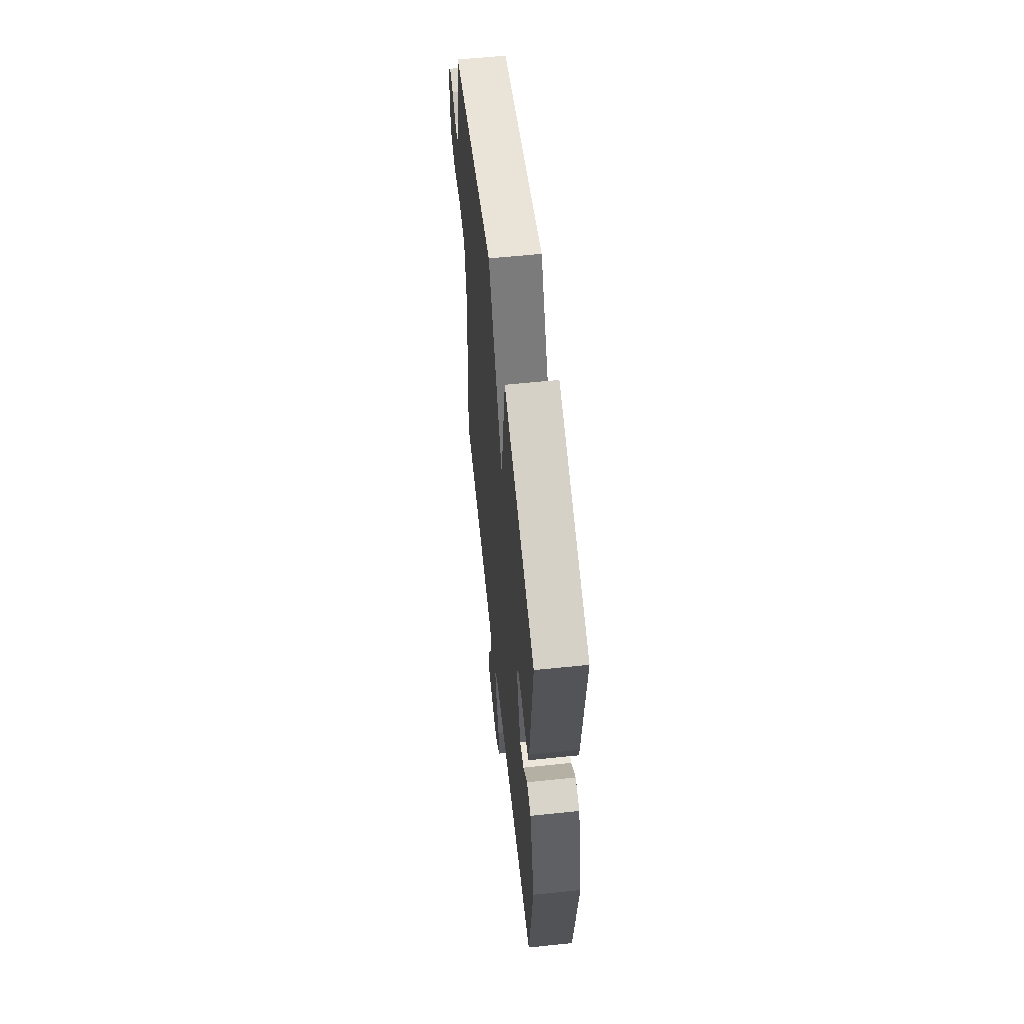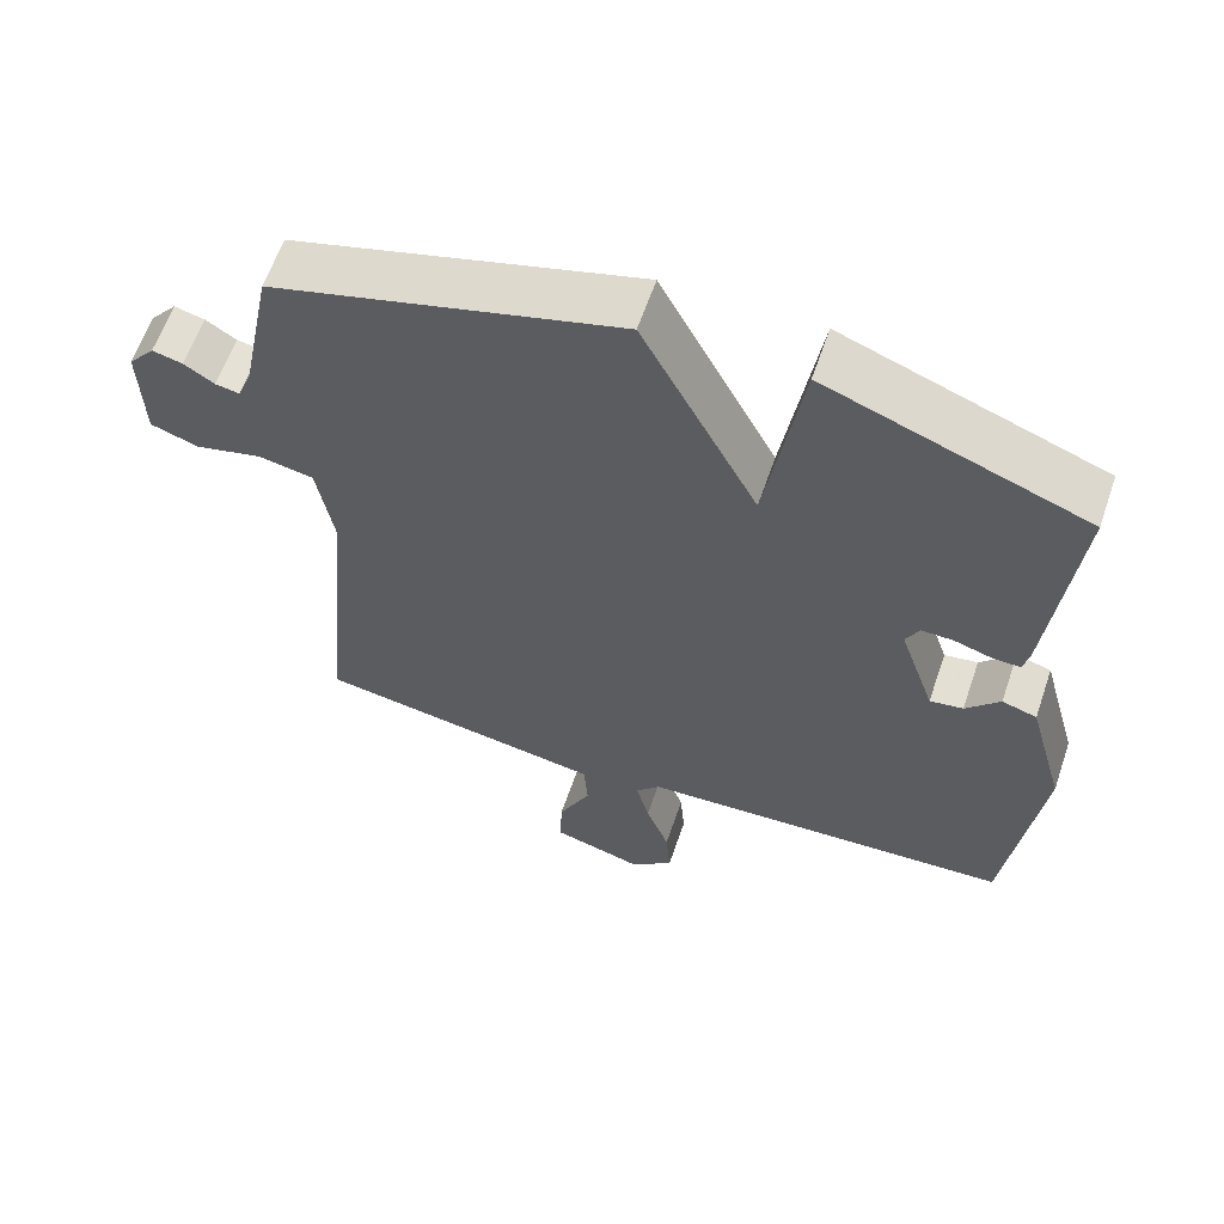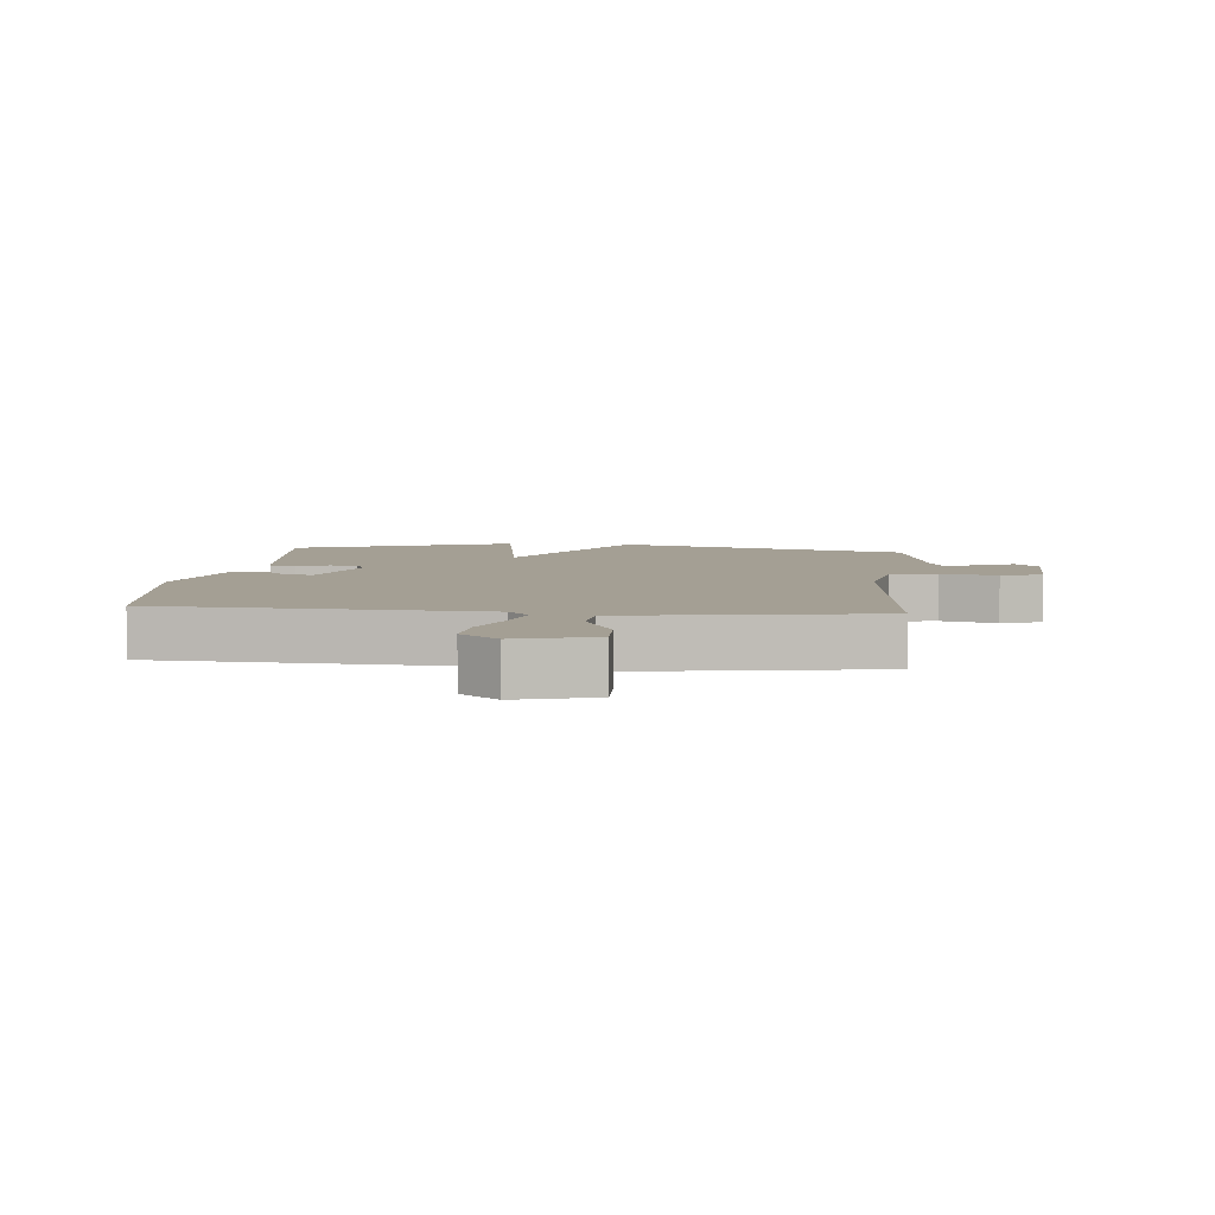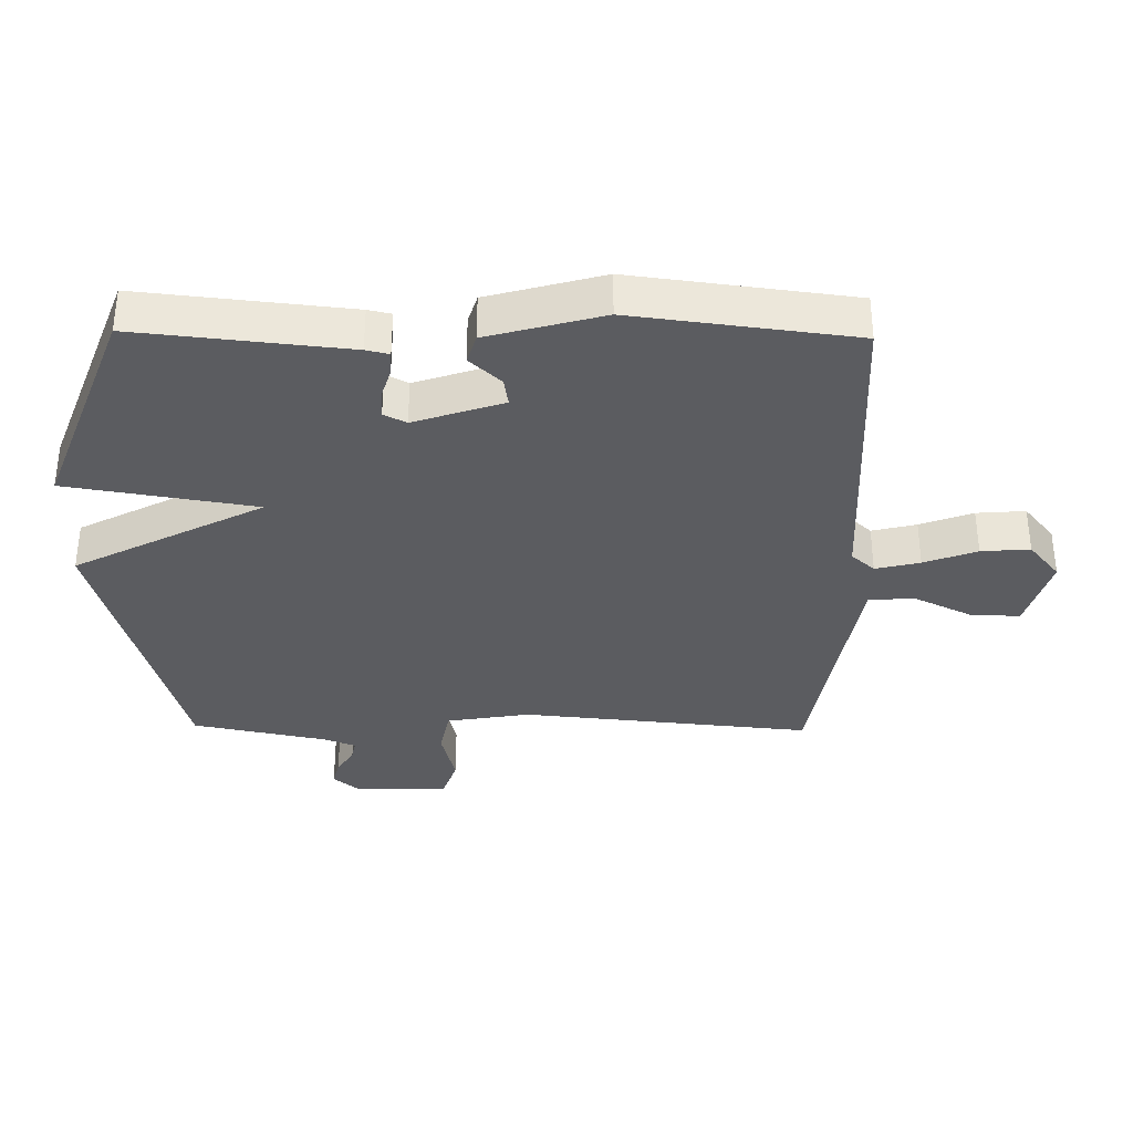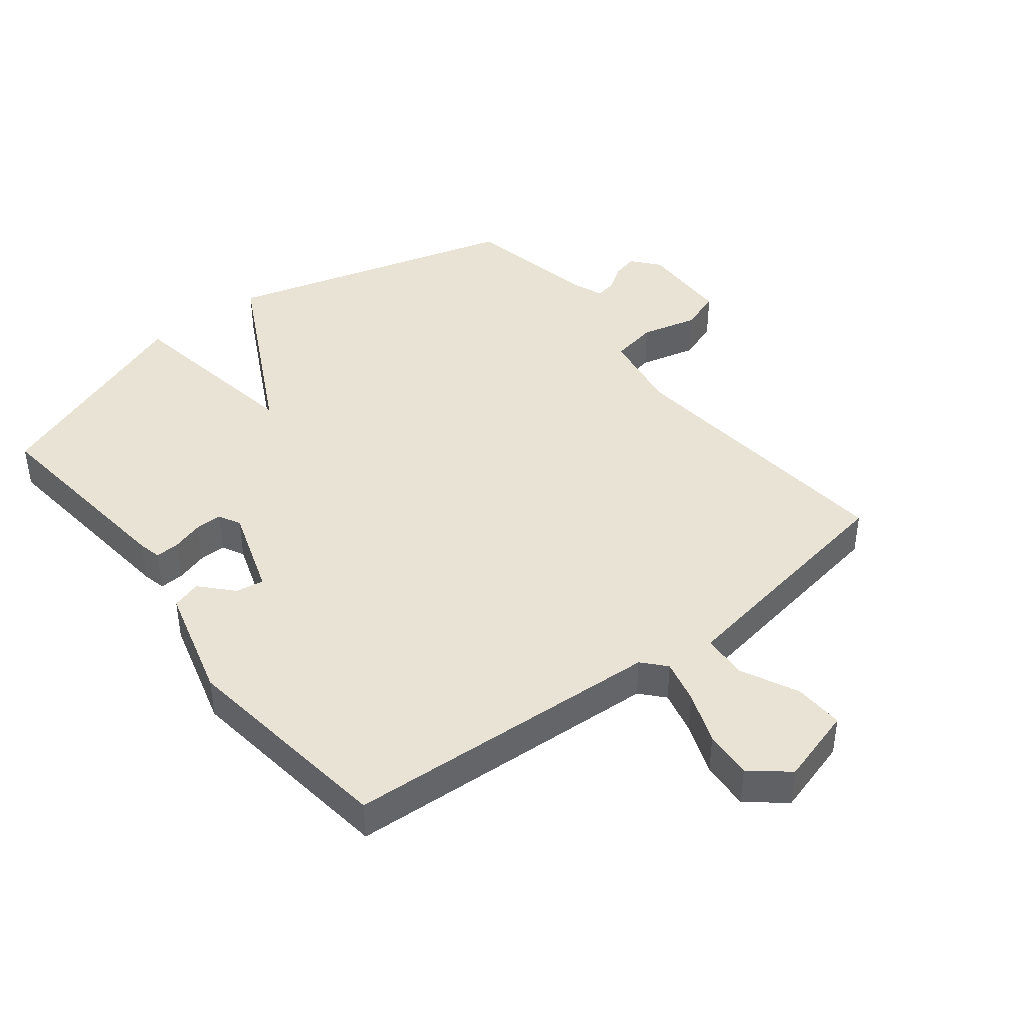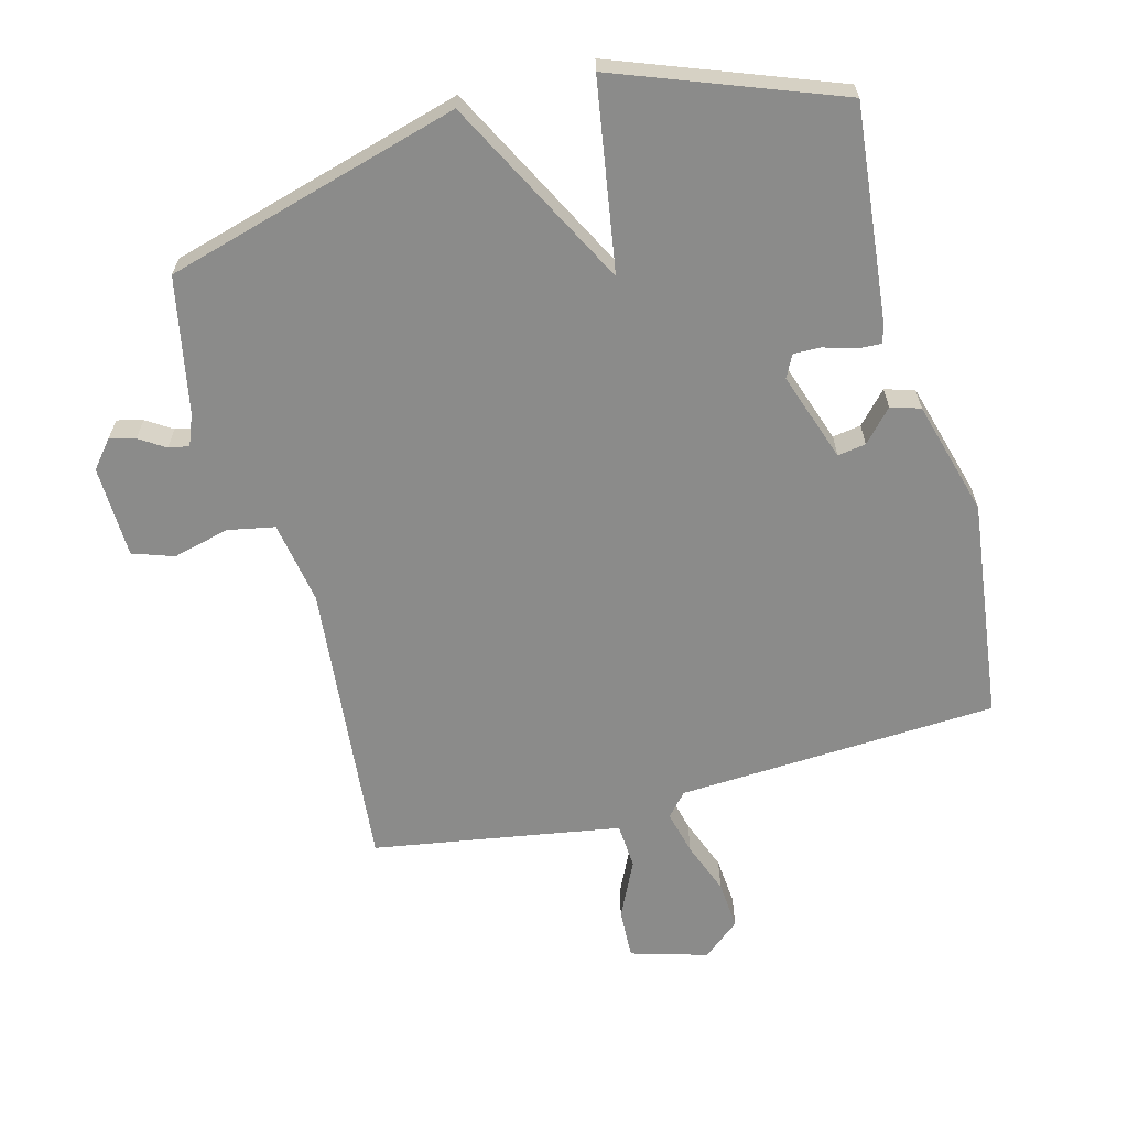
<metadata>
{"format":"obj","ext":"obj","renderer":"f3d","projection":"perspective","resolution":1024,"background":"white","views":[{"elev":59.6,"azim":83.9,"up":"+Z"},{"elev":61.5,"azim":18.9,"up":"+Z"},{"elev":5.6,"azim":-174.2,"up":"+Y"},{"elev":-34.8,"azim":89.1,"up":"+Y"},{"elev":42.1,"azim":141.9,"up":"+Y"},{"elev":-63.7,"azim":14.9,"up":"+Y"}]}
</metadata>
<code>
v 0.5 0.07 -0.5
v 0.001 0.07 -0.527
v -0.031 0.07 -0.563
v -0.014 0.07 -0.632
v 0.017 0.07 -0.714
v 0.023 0.07 -0.79
v -0.035 0.07 -0.838
v -0.155 0.07 -0.803
v -0.152 0.07 -0.725
v -0.109 0.07 -0.635
v -0.114 0.07 -0.564
v -0.251 0.07 -0.541
v -0.5 0.07 -0.5
v -0.457 0.07 -0.047
v -0.479 0.07 0.083
v -0.552 0.07 0.097
v -0.64 0.07 0.075
v -0.704 0.07 0.097
v -0.708 0.07 0.241
v -0.673 0.07 0.283
v -0.633 0.07 0.273
v -0.593 0.07 0.247
v -0.561 0.07 0.241
v -0.542 0.07 0.289
v -0.5 0.07 0.5
v -0.042 0.07 0.629
v 0.111 0.07 0.335
v 0.158 0.07 0.629
v 0.5 0.07 0.5
v 0.466 0.07 0.173
v 0.458 0.07 0.137
v 0.42 0.07 0.139
v 0.371 0.07 0.154
v 0.329 0.07 0.155
v 0.311 0.07 0.12
v 0.358 0.07 -0.019
v 0.402 0.07 -0.012
v 0.447 0.07 0.037
v 0.493 0.07 0.023
v 0.543 0.07 -0.156
v 0.5 0 -0.5
v 0.001 0 -0.527
v -0.031 0 -0.563
v -0.014 0 -0.632
v 0.017 0 -0.714
v 0.023 0 -0.79
v -0.035 0 -0.838
v -0.155 0 -0.803
v -0.152 0 -0.725
v -0.109 0 -0.635
v -0.114 0 -0.564
v -0.251 0 -0.541
v -0.5 0 -0.5
v -0.457 0 -0.047
v -0.479 0 0.083
v -0.552 0 0.097
v -0.64 0 0.075
v -0.704 0 0.097
v -0.708 0 0.241
v -0.673 0 0.283
v -0.633 0 0.273
v -0.593 0 0.247
v -0.561 0 0.241
v -0.542 0 0.289
v -0.5 0 0.5
v -0.042 0 0.629
v 0.111 0 0.335
v 0.158 0 0.629
v 0.5 0 0.5
v 0.466 0 0.173
v 0.458 0 0.137
v 0.42 0 0.139
v 0.371 0 0.154
v 0.329 0 0.155
v 0.311 0 0.12
v 0.358 0 -0.019
v 0.402 0 -0.012
v 0.447 0 0.037
v 0.493 0 0.023
v 0.543 0 -0.156
f 40 1 2
f 39 40 2
f 38 39 2
f 37 38 2
f 36 37 2 3
f 35 36 3
f 31 32 33
f 30 31 33
f 29 30 33
f 28 29 33
f 27 28 33
f 27 33 34
f 24 25 26 27
f 27 34 35
f 24 27 35
f 23 24 35
f 20 21 22
f 19 20 22
f 18 19 22
f 17 18 22
f 16 17 22
f 15 16 22 23
f 12 13 14
f 11 12 14 15
f 8 9 10
f 7 8 10
f 6 7 10
f 5 6 10
f 4 5 10
f 3 4 10 11
f 15 23 35
f 11 15 35
f 3 11 35
f 42 41 80
f 42 80 79
f 42 79 78
f 42 78 77
f 43 42 77 76
f 43 76 75
f 73 72 71
f 73 71 70
f 73 70 69
f 73 69 68
f 73 68 67
f 74 73 67
f 67 66 65 64
f 75 74 67
f 75 67 64
f 75 64 63
f 62 61 60
f 62 60 59
f 62 59 58
f 62 58 57
f 62 57 56
f 63 62 56 55
f 54 53 52
f 55 54 52 51
f 50 49 48
f 50 48 47
f 50 47 46
f 50 46 45
f 50 45 44
f 51 50 44 43
f 75 63 55
f 75 55 51
f 75 51 43
f 1 41 42 2
f 2 42 43 3
f 3 43 44 4
f 4 44 45 5
f 5 45 46 6
f 6 46 47 7
f 7 47 48 8
f 8 48 49 9
f 9 49 50 10
f 10 50 51 11
f 11 51 52 12
f 12 52 53 13
f 13 53 54 14
f 14 54 55 15
f 15 55 56 16
f 16 56 57 17
f 17 57 58 18
f 18 58 59 19
f 19 59 60 20
f 20 60 61 21
f 21 61 62 22
f 22 62 63 23
f 23 63 64 24
f 24 64 65 25
f 25 65 66 26
f 26 66 67 27
f 27 67 68 28
f 28 68 69 29
f 29 69 70 30
f 30 70 71 31
f 31 71 72 32
f 32 72 73 33
f 33 73 74 34
f 34 74 75 35
f 35 75 76 36
f 36 76 77 37
f 37 77 78 38
f 38 78 79 39
f 39 79 80 40
f 40 80 41 1

</code>
